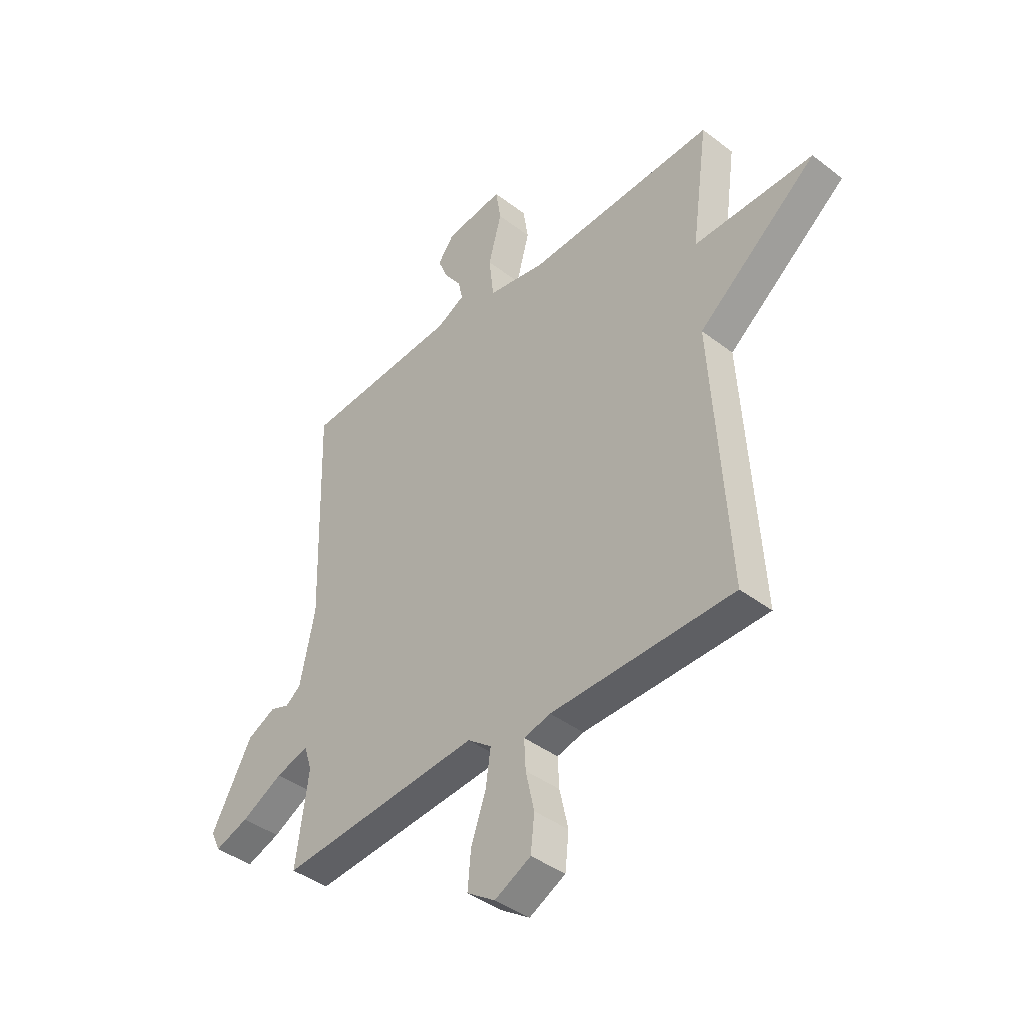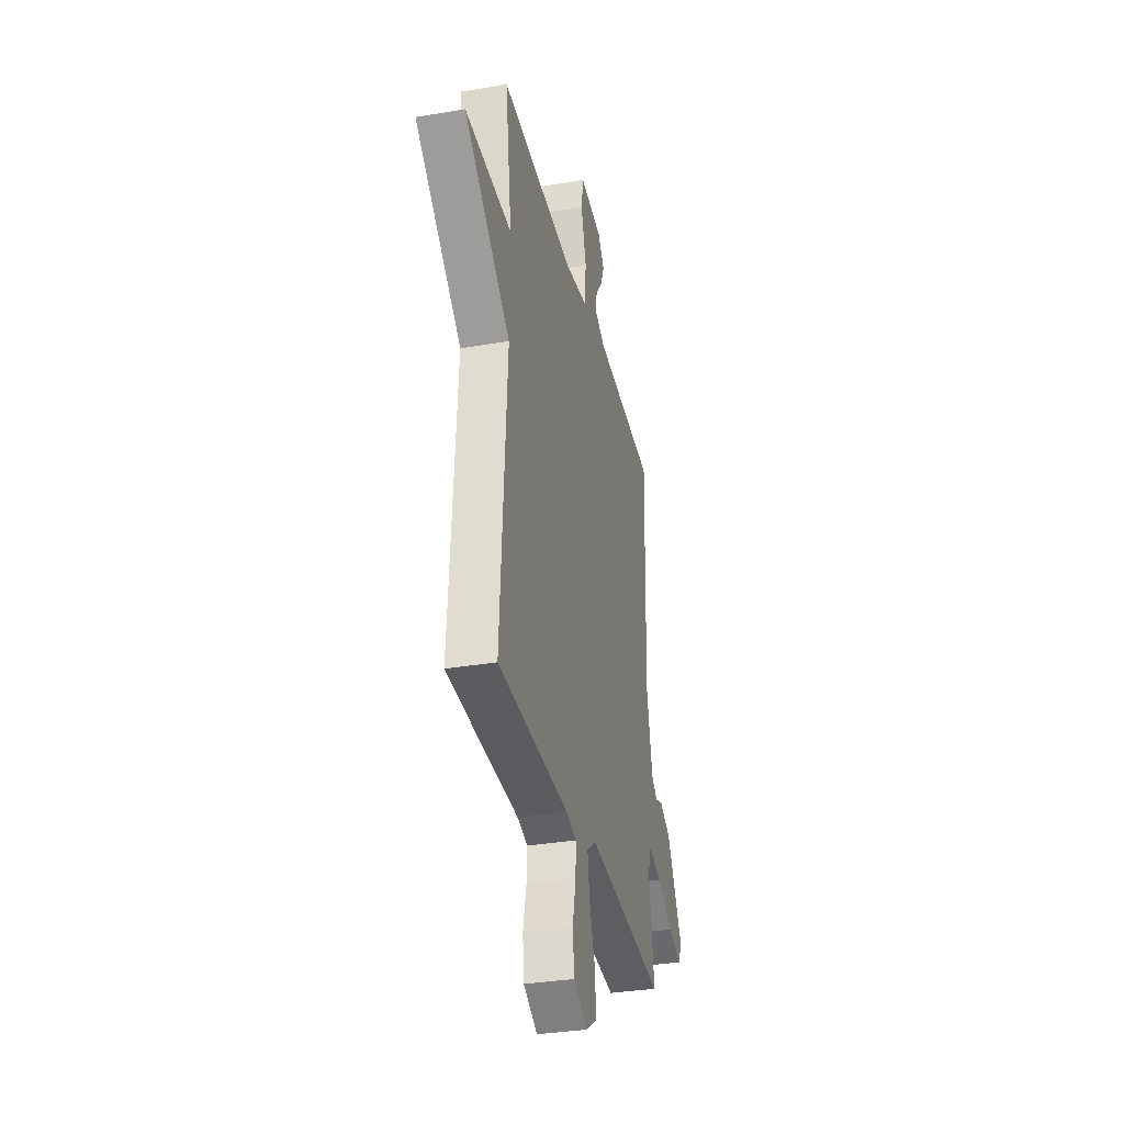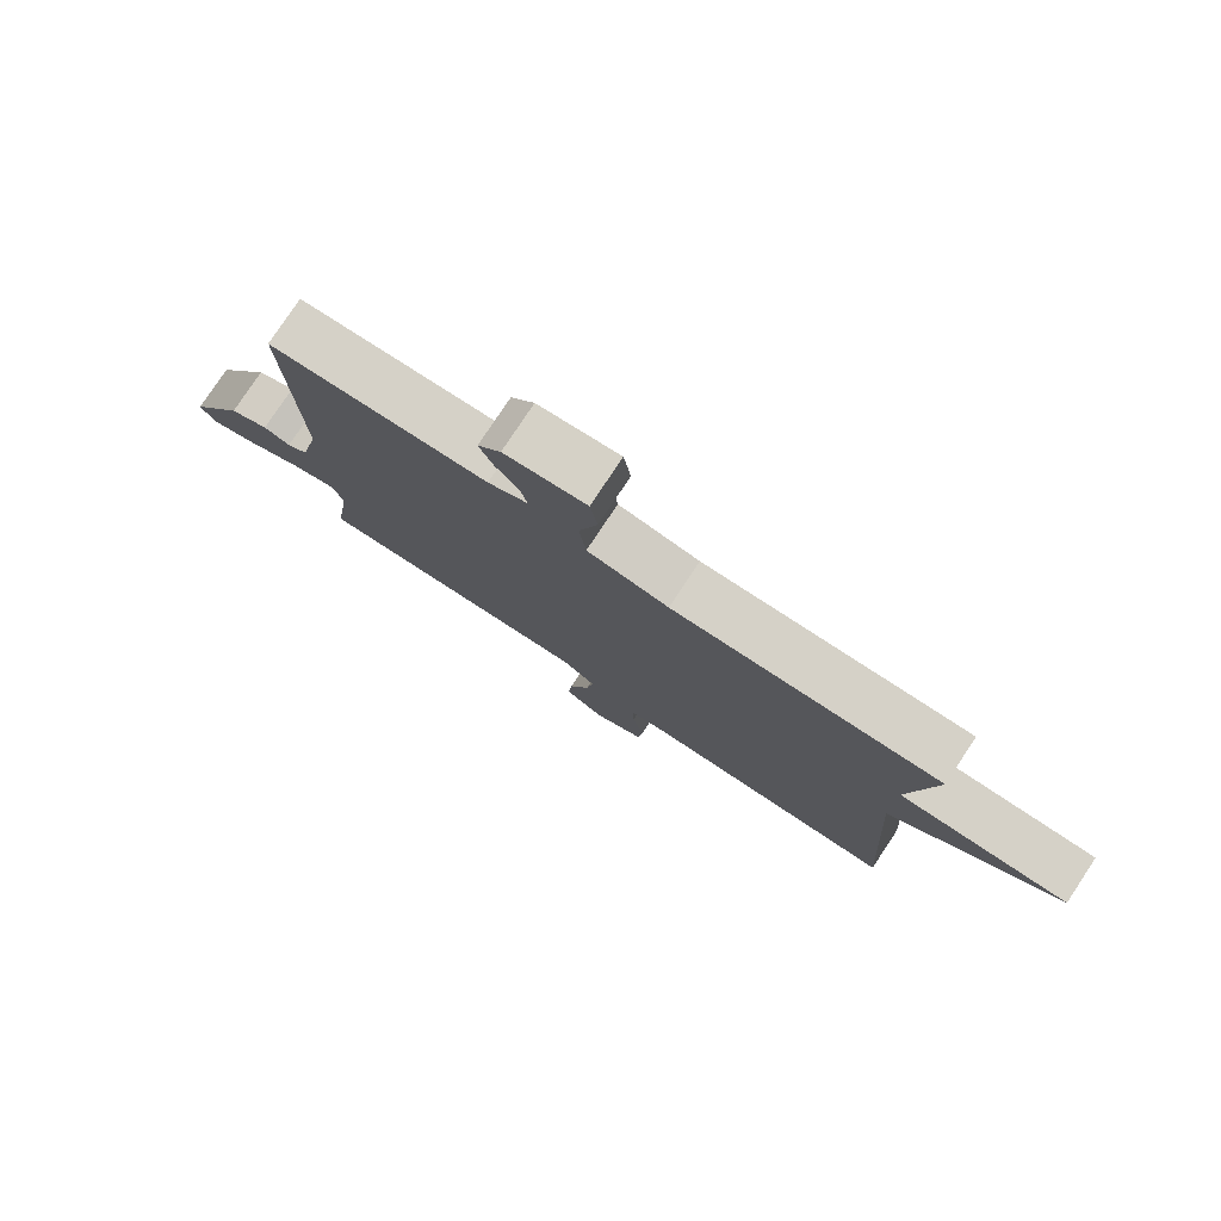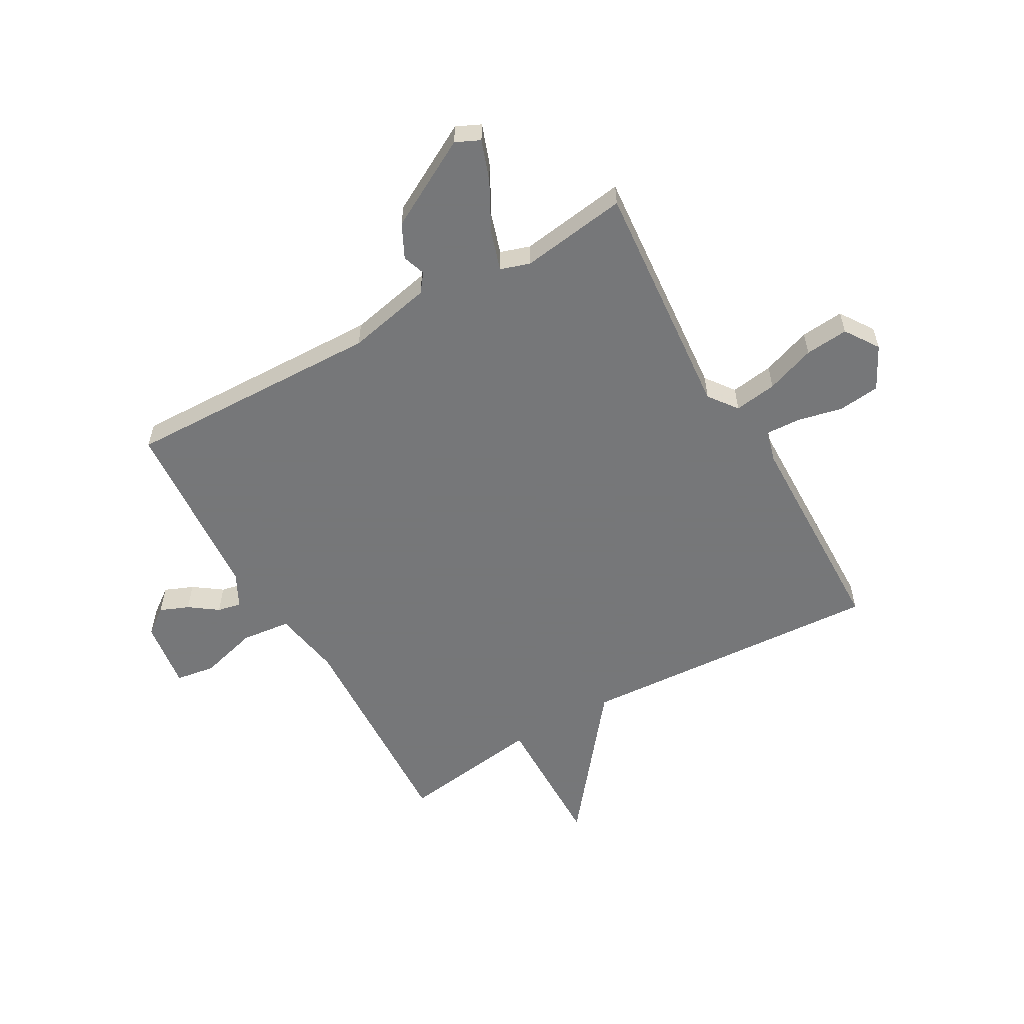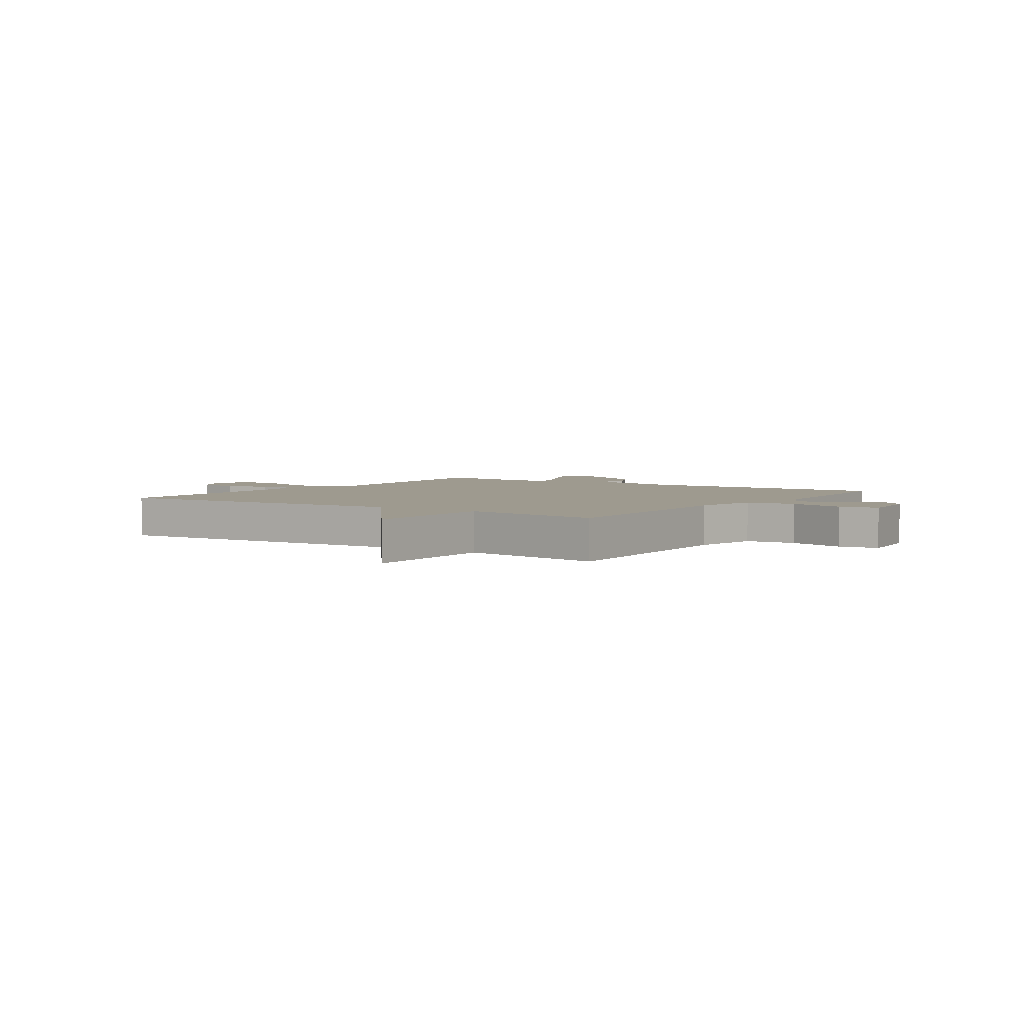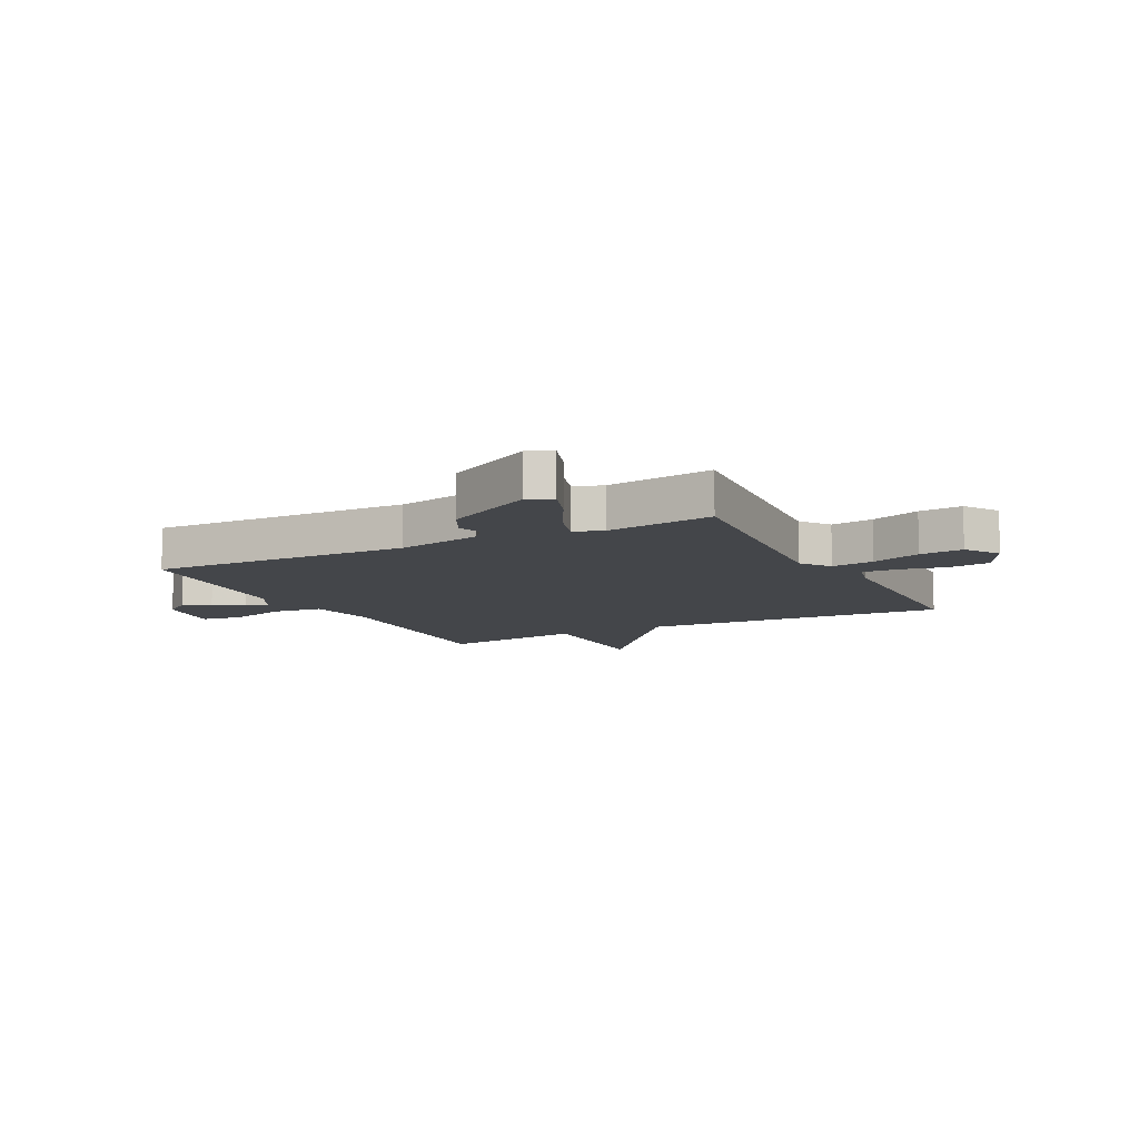
<metadata>
{"format":"obj","ext":"obj","renderer":"f3d","projection":"perspective","resolution":1024,"background":"white","views":[{"elev":-41.0,"azim":-133.0,"up":"+Z"},{"elev":-33.8,"azim":-76.9,"up":"+Z"},{"elev":79.2,"azim":-146.4,"up":"+Z"},{"elev":-57.1,"azim":119.7,"up":"+Y"},{"elev":3.6,"azim":-55.0,"up":"+Y"},{"elev":-9.8,"azim":117.2,"up":"+Y"}]}
</metadata>
<code>
v -0.5 0.07 -0.5
v -0.465 0.07 0.045
v -0.719 0.07 0.249
v -0.465 0.07 0.245
v -0.5 0.07 0.5
v -0.099 0.07 0.481
v 0.023 0.07 0.502
v 0.033 0.07 0.59
v 0.005 0.07 0.693
v 0.016 0.07 0.763
v 0.139 0.07 0.746
v 0.174 0.07 0.699
v 0.153 0.07 0.648
v 0.117 0.07 0.598
v 0.108 0.07 0.556
v 0.168 0.07 0.525
v 0.5 0.07 0.5
v 0.488 0.07 0.041
v 0.52 0.07 -0.11
v 0.552 0.07 -0.135
v 0.593 0.07 -0.121
v 0.653 0.07 -0.151
v 0.74 0.07 -0.31
v 0.72 0.07 -0.353
v 0.648 0.07 -0.327
v 0.56 0.07 -0.28
v 0.49 0.07 -0.258
v 0.473 0.07 -0.31
v 0.5 0.07 -0.5
v 0.072 0.07 -0.462
v 0.021 0.07 -0.5
v 0.032 0.07 -0.576
v 0.063 0.07 -0.664
v 0.07 0.07 -0.741
v 0.01 0.07 -0.781
v -0.067 0.07 -0.741
v -0.075 0.07 -0.667
v -0.057 0.07 -0.586
v -0.054 0.07 -0.524
v -0.111 0.07 -0.509
v -0.5 0 -0.5
v -0.465 0 0.045
v -0.719 0 0.249
v -0.465 0 0.245
v -0.5 0 0.5
v -0.099 0 0.481
v 0.023 0 0.502
v 0.033 0 0.59
v 0.005 0 0.693
v 0.016 0 0.763
v 0.139 0 0.746
v 0.174 0 0.699
v 0.153 0 0.648
v 0.117 0 0.598
v 0.108 0 0.556
v 0.168 0 0.525
v 0.5 0 0.5
v 0.488 0 0.041
v 0.52 0 -0.11
v 0.552 0 -0.135
v 0.593 0 -0.121
v 0.653 0 -0.151
v 0.74 0 -0.31
v 0.72 0 -0.353
v 0.648 0 -0.327
v 0.56 0 -0.28
v 0.49 0 -0.258
v 0.473 0 -0.31
v 0.5 0 -0.5
v 0.072 0 -0.462
v 0.021 0 -0.5
v 0.032 0 -0.576
v 0.063 0 -0.664
v 0.07 0 -0.741
v 0.01 0 -0.781
v -0.067 0 -0.741
v -0.075 0 -0.667
v -0.057 0 -0.586
v -0.054 0 -0.524
v -0.111 0 -0.509
f 36 37 38
f 35 36 38
f 34 35 38
f 33 34 38
f 32 33 38
f 31 32 38 39
f 30 31 39 40
f 28 29 30
f 40 1 2
f 30 40 2
f 28 30 2
f 27 28 2
f 24 25 26
f 23 24 26
f 22 23 26
f 21 22 26
f 20 21 26
f 2 3 4
f 27 2 4
f 26 27 4
f 20 26 4
f 19 20 4
f 16 17 18
f 15 16 18 19
f 12 13 14
f 11 12 14
f 10 11 14
f 9 10 14
f 8 9 14
f 7 8 14 15
f 19 4 5 6
f 19 6 7
f 7 15 19
f 78 77 76
f 78 76 75
f 78 75 74
f 78 74 73
f 78 73 72
f 79 78 72 71
f 80 79 71 70
f 70 69 68
f 42 41 80
f 42 80 70
f 42 70 68
f 42 68 67
f 66 65 64
f 66 64 63
f 66 63 62
f 66 62 61
f 66 61 60
f 44 43 42
f 44 42 67
f 44 67 66
f 44 66 60
f 44 60 59
f 58 57 56
f 59 58 56 55
f 54 53 52
f 54 52 51
f 54 51 50
f 54 50 49
f 54 49 48
f 55 54 48 47
f 46 45 44 59
f 47 46 59
f 59 55 47
f 1 41 42 2
f 2 42 43 3
f 3 43 44 4
f 4 44 45 5
f 5 45 46 6
f 6 46 47 7
f 7 47 48 8
f 8 48 49 9
f 9 49 50 10
f 10 50 51 11
f 11 51 52 12
f 12 52 53 13
f 13 53 54 14
f 14 54 55 15
f 15 55 56 16
f 16 56 57 17
f 17 57 58 18
f 18 58 59 19
f 19 59 60 20
f 20 60 61 21
f 21 61 62 22
f 22 62 63 23
f 23 63 64 24
f 24 64 65 25
f 25 65 66 26
f 26 66 67 27
f 27 67 68 28
f 28 68 69 29
f 29 69 70 30
f 30 70 71 31
f 31 71 72 32
f 32 72 73 33
f 33 73 74 34
f 34 74 75 35
f 35 75 76 36
f 36 76 77 37
f 37 77 78 38
f 38 78 79 39
f 39 79 80 40
f 40 80 41 1

</code>
